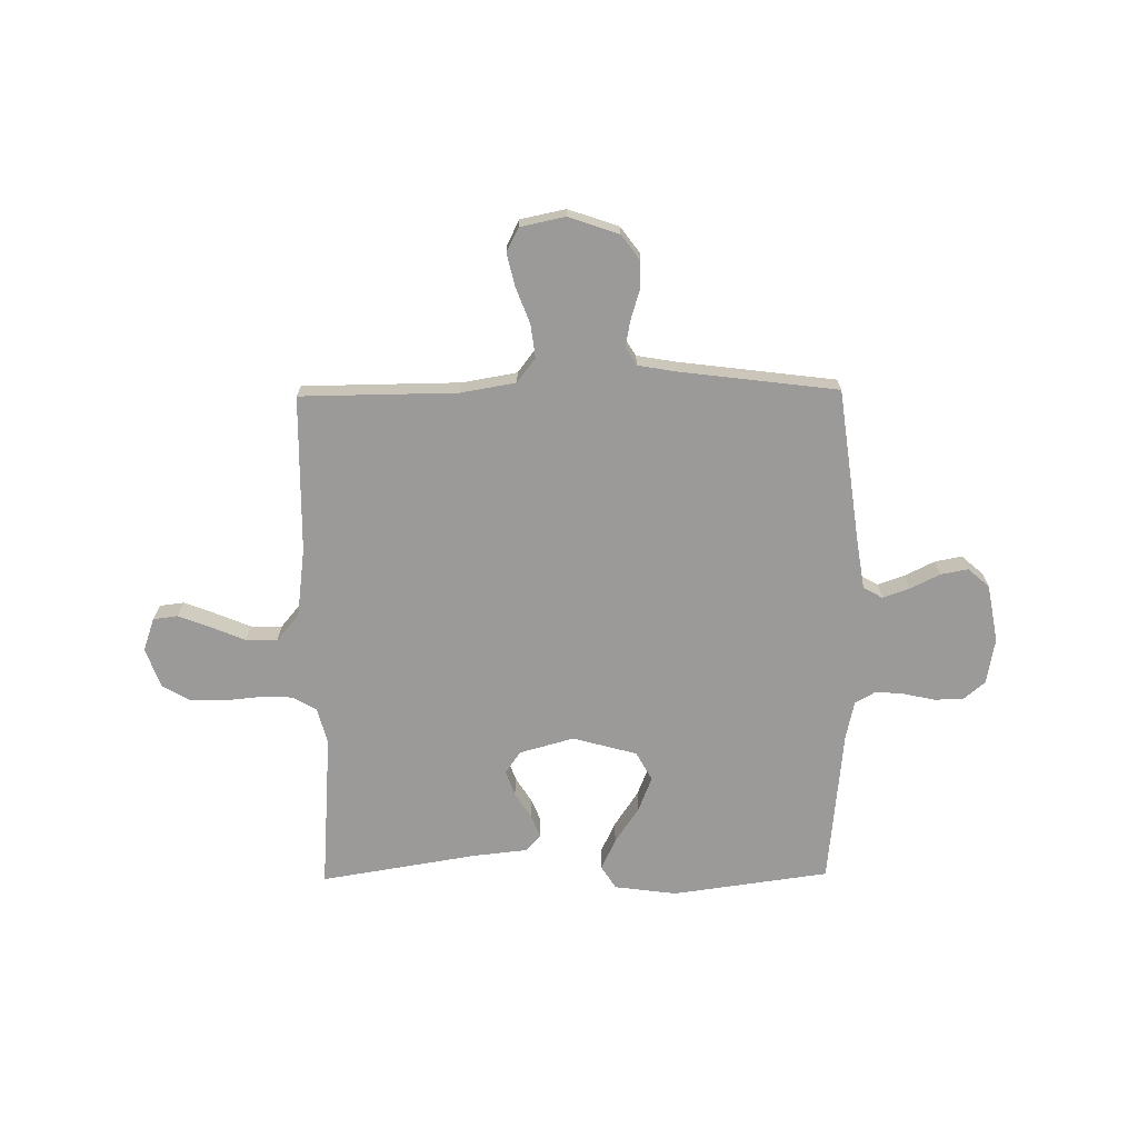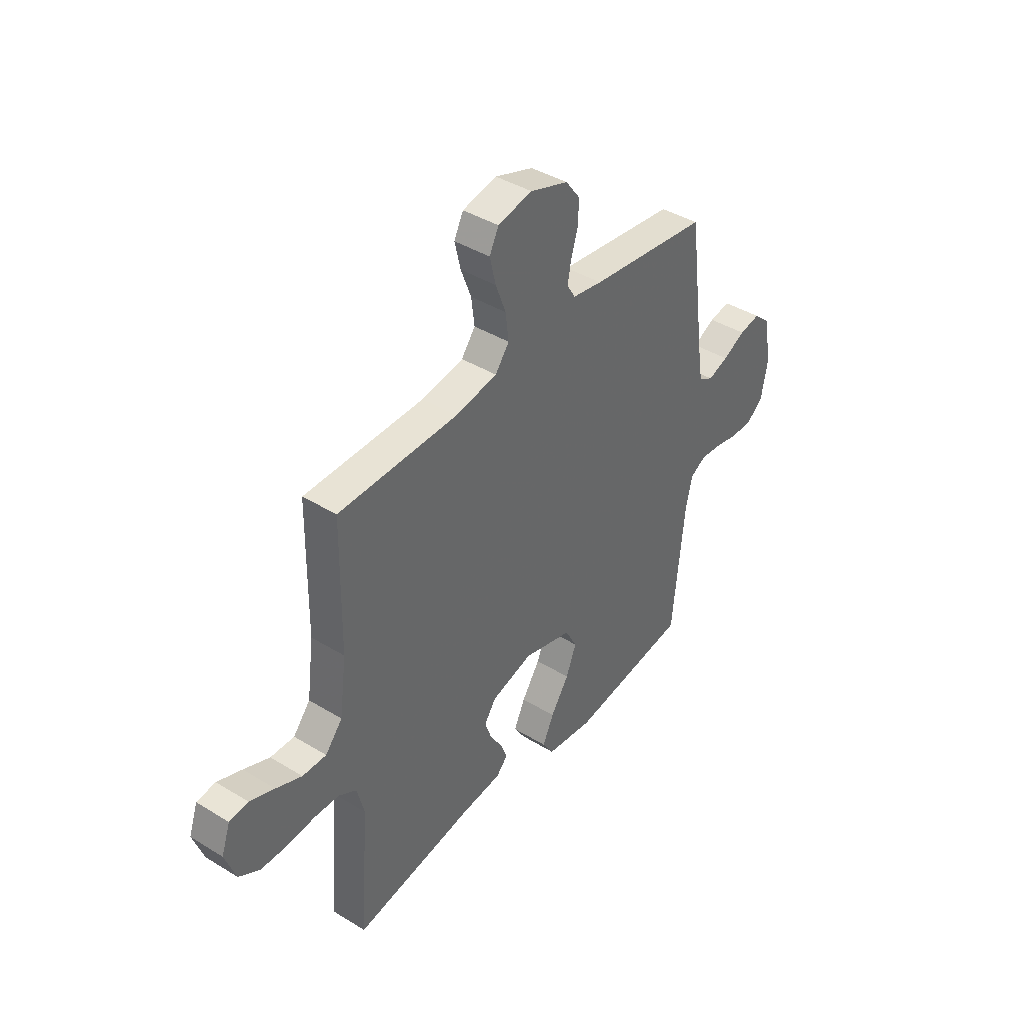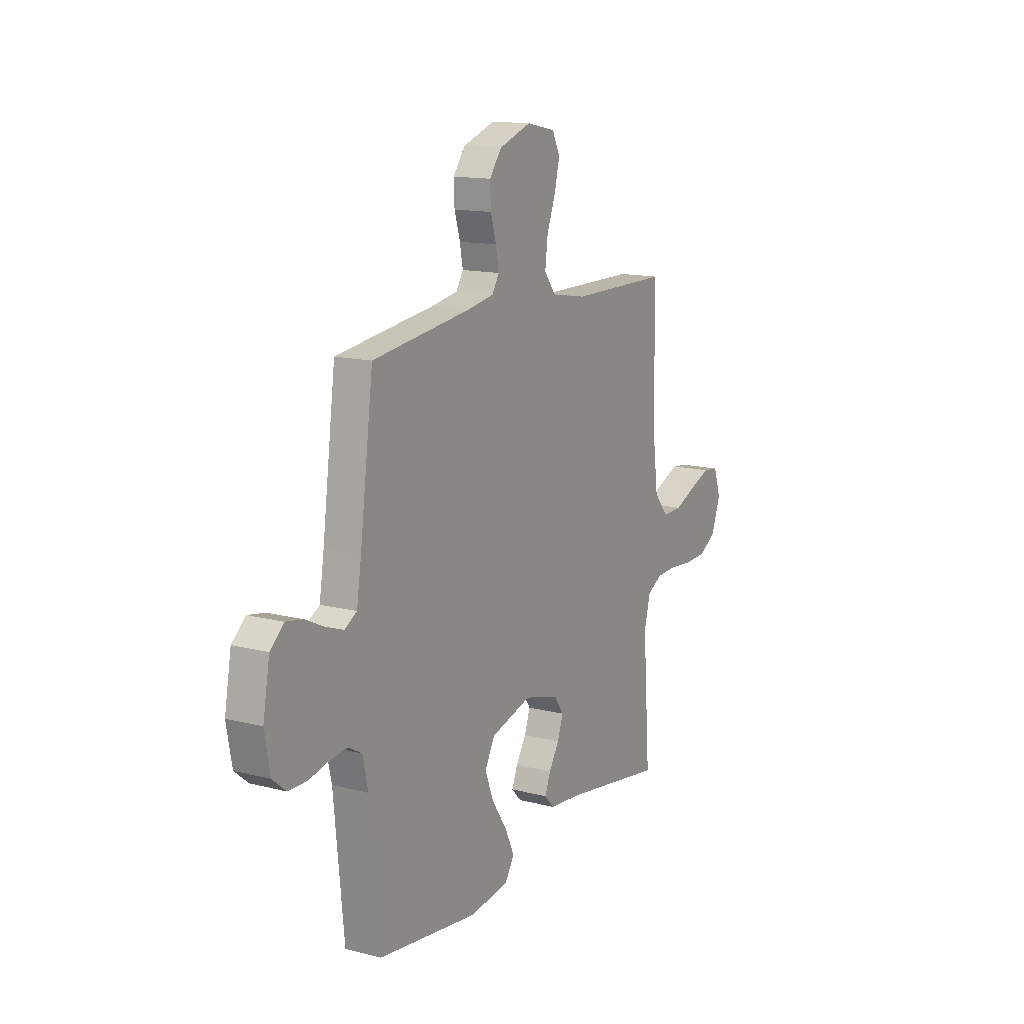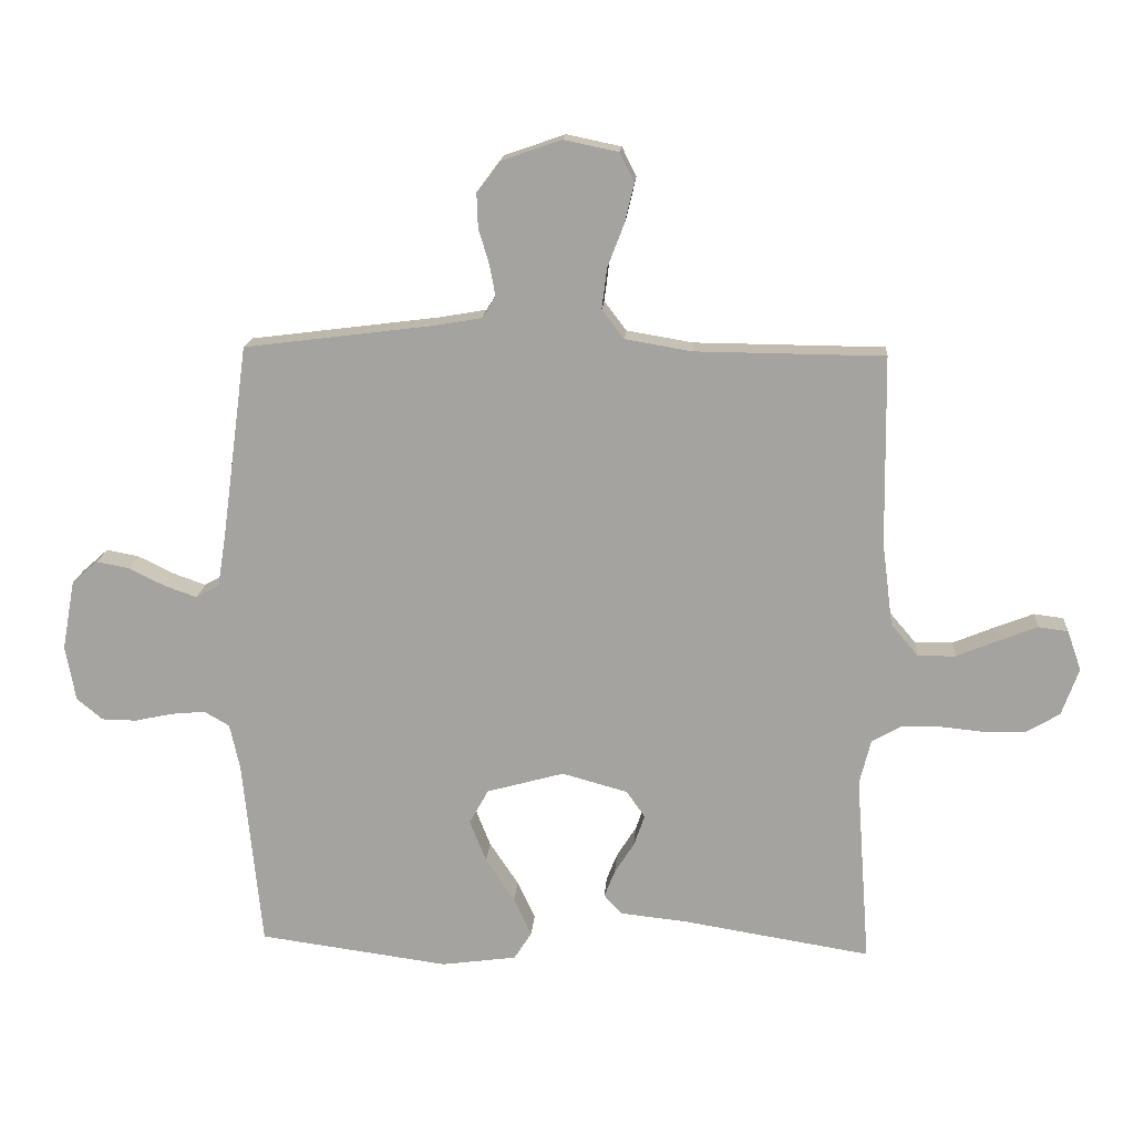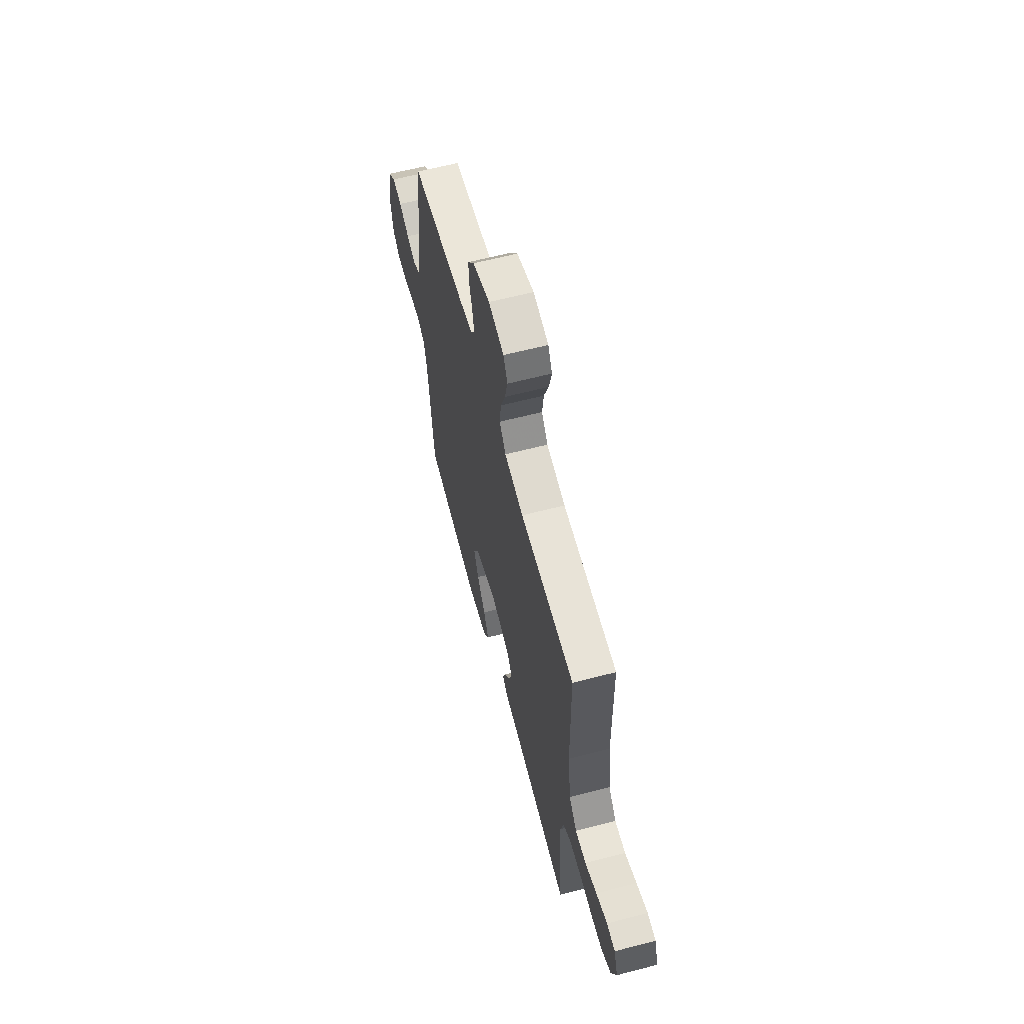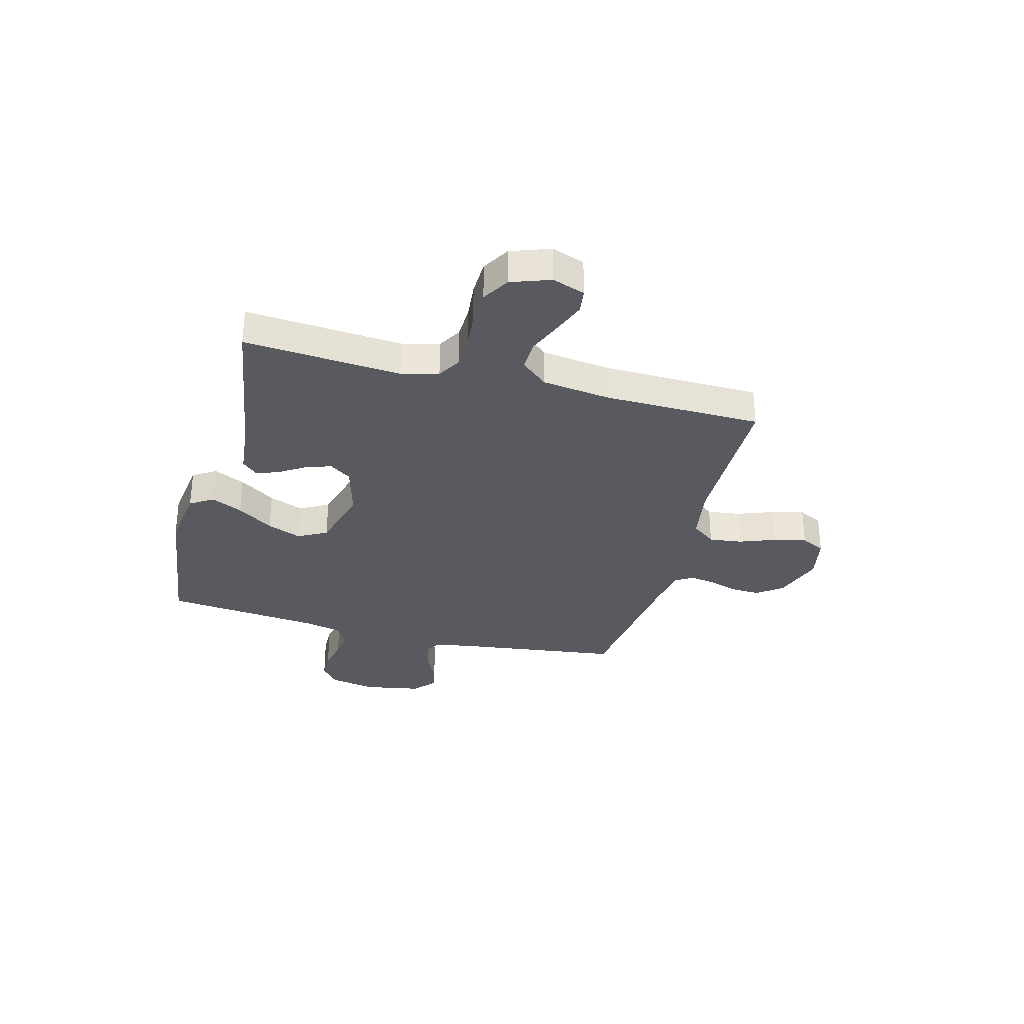
<metadata>
{"format":"obj","ext":"obj","renderer":"f3d","projection":"perspective","resolution":1024,"background":"white","views":[{"elev":-69.5,"azim":0.7,"up":"+Y"},{"elev":40.9,"azim":-53.2,"up":"+Z"},{"elev":14.3,"azim":119.3,"up":"+Z"},{"elev":16.2,"azim":-176.0,"up":"+Z"},{"elev":61.9,"azim":-104.8,"up":"+Z"},{"elev":-31.9,"azim":-104.9,"up":"+Y"}]}
</metadata>
<code>
v -0.5 0.07 0.5
v -0.2 0.07 0.503
v -0.095 0.07 0.521
v -0.06 0.07 0.567
v -0.068 0.07 0.631
v -0.094 0.07 0.699
v -0.109 0.07 0.762
v -0.086 0.07 0.808
v 0 0.07 0.826
v 0.096 0.07 0.793
v 0.132 0.07 0.745
v 0.13 0.07 0.69
v 0.113 0.07 0.634
v 0.104 0.07 0.585
v 0.125 0.07 0.551
v 0.2 0.07 0.538
v 0.5 0.07 0.5
v 0.54 0.07 0.2
v 0.554 0.07 0.111
v 0.591 0.07 0.09
v 0.642 0.07 0.108
v 0.699 0.07 0.136
v 0.751 0.07 0.146
v 0.792 0.07 0.11
v 0.812 0.07 0
v 0.796 0.07 -0.088
v 0.755 0.07 -0.122
v 0.7 0.07 -0.123
v 0.64 0.07 -0.11
v 0.586 0.07 -0.105
v 0.546 0.07 -0.128
v 0.53 0.07 -0.2
v 0.5 0.07 -0.5
v 0.2 0.07 -0.541
v 0.081 0.07 -0.525
v 0.053 0.07 -0.481
v 0.081 0.07 -0.421
v 0.127 0.07 -0.352
v 0.153 0.07 -0.286
v 0.123 0.07 -0.231
v 0 0.07 -0.197
v -0.104 0.07 -0.226
v -0.133 0.07 -0.268
v -0.116 0.07 -0.317
v -0.085 0.07 -0.366
v -0.068 0.07 -0.409
v -0.097 0.07 -0.44
v -0.2 0.07 -0.451
v -0.5 0.07 -0.5
v -0.478 0.07 -0.2
v -0.496 0.07 -0.129
v -0.541 0.07 -0.103
v -0.604 0.07 -0.101
v -0.674 0.07 -0.108
v -0.741 0.07 -0.106
v -0.793 0.07 -0.075
v -0.82 0.07 0
v -0.798 0.07 0.063
v -0.751 0.07 0.069
v -0.689 0.07 0.045
v -0.624 0.07 0.018
v -0.564 0.07 0.017
v -0.521 0.07 0.068
v -0.504 0.07 0.2
v -0.5 0 0.5
v -0.2 0 0.503
v -0.095 0 0.521
v -0.06 0 0.567
v -0.068 0 0.631
v -0.094 0 0.699
v -0.109 0 0.762
v -0.086 0 0.808
v 0 0 0.826
v 0.096 0 0.793
v 0.132 0 0.745
v 0.13 0 0.69
v 0.113 0 0.634
v 0.104 0 0.585
v 0.125 0 0.551
v 0.2 0 0.538
v 0.5 0 0.5
v 0.54 0 0.2
v 0.554 0 0.111
v 0.591 0 0.09
v 0.642 0 0.108
v 0.699 0 0.136
v 0.751 0 0.146
v 0.792 0 0.11
v 0.812 0 0
v 0.796 0 -0.088
v 0.755 0 -0.122
v 0.7 0 -0.123
v 0.64 0 -0.11
v 0.586 0 -0.105
v 0.546 0 -0.128
v 0.53 0 -0.2
v 0.5 0 -0.5
v 0.2 0 -0.541
v 0.081 0 -0.525
v 0.053 0 -0.481
v 0.081 0 -0.421
v 0.127 0 -0.352
v 0.153 0 -0.286
v 0.123 0 -0.231
v 0 0 -0.197
v -0.104 0 -0.226
v -0.133 0 -0.268
v -0.116 0 -0.317
v -0.085 0 -0.366
v -0.068 0 -0.409
v -0.097 0 -0.44
v -0.2 0 -0.451
v -0.5 0 -0.5
v -0.478 0 -0.2
v -0.496 0 -0.129
v -0.541 0 -0.103
v -0.604 0 -0.101
v -0.674 0 -0.108
v -0.741 0 -0.106
v -0.793 0 -0.075
v -0.82 0 0
v -0.798 0 0.063
v -0.751 0 0.069
v -0.689 0 0.045
v -0.624 0 0.018
v -0.564 0 0.017
v -0.521 0 0.068
v -0.504 0 0.2
f 59 60 61
f 58 59 61
f 57 58 61
f 56 57 61
f 55 56 61
f 54 55 61
f 53 54 61
f 52 53 61 62
f 51 52 62 63
f 48 49 50
f 51 63 64
f 50 51 64
f 48 50 64
f 47 48 64
f 46 47 64
f 45 46 64
f 44 45 64
f 36 37 38
f 35 36 38
f 34 35 38
f 33 34 38
f 32 33 38
f 31 32 38 39
f 30 31 39 40
f 27 28 29
f 26 27 29
f 25 26 29
f 24 25 29
f 23 24 29
f 22 23 29
f 21 22 29
f 20 21 29 30
f 30 40 41
f 20 30 41
f 19 20 41
f 16 17 18
f 19 41 42
f 18 19 42
f 16 18 42
f 15 16 42
f 11 12 13
f 10 11 13
f 9 10 13
f 8 9 13
f 7 8 13
f 6 7 13
f 5 6 13
f 4 5 13 14
f 64 1 2
f 64 2 3
f 43 44 64
f 43 64 3
f 15 42 43
f 14 15 43
f 4 14 43
f 3 4 43
f 125 124 123
f 125 123 122
f 125 122 121
f 125 121 120
f 125 120 119
f 125 119 118
f 125 118 117
f 126 125 117 116
f 127 126 116 115
f 114 113 112
f 128 127 115
f 128 115 114
f 128 114 112
f 128 112 111
f 128 111 110
f 128 110 109
f 128 109 108
f 102 101 100
f 102 100 99
f 102 99 98
f 102 98 97
f 102 97 96
f 103 102 96 95
f 104 103 95 94
f 93 92 91
f 93 91 90
f 93 90 89
f 93 89 88
f 93 88 87
f 93 87 86
f 93 86 85
f 94 93 85 84
f 105 104 94
f 105 94 84
f 105 84 83
f 82 81 80
f 106 105 83
f 106 83 82
f 106 82 80
f 106 80 79
f 77 76 75
f 77 75 74
f 77 74 73
f 77 73 72
f 77 72 71
f 77 71 70
f 77 70 69
f 78 77 69 68
f 66 65 128
f 67 66 128
f 128 108 107
f 67 128 107
f 107 106 79
f 107 79 78
f 107 78 68
f 107 68 67
f 1 65 66 2
f 2 66 67 3
f 3 67 68 4
f 4 68 69 5
f 5 69 70 6
f 6 70 71 7
f 7 71 72 8
f 8 72 73 9
f 9 73 74 10
f 10 74 75 11
f 11 75 76 12
f 12 76 77 13
f 13 77 78 14
f 14 78 79 15
f 15 79 80 16
f 16 80 81 17
f 17 81 82 18
f 18 82 83 19
f 19 83 84 20
f 20 84 85 21
f 21 85 86 22
f 22 86 87 23
f 23 87 88 24
f 24 88 89 25
f 25 89 90 26
f 26 90 91 27
f 27 91 92 28
f 28 92 93 29
f 29 93 94 30
f 30 94 95 31
f 31 95 96 32
f 32 96 97 33
f 33 97 98 34
f 34 98 99 35
f 35 99 100 36
f 36 100 101 37
f 37 101 102 38
f 38 102 103 39
f 39 103 104 40
f 40 104 105 41
f 41 105 106 42
f 42 106 107 43
f 43 107 108 44
f 44 108 109 45
f 45 109 110 46
f 46 110 111 47
f 47 111 112 48
f 48 112 113 49
f 49 113 114 50
f 50 114 115 51
f 51 115 116 52
f 52 116 117 53
f 53 117 118 54
f 54 118 119 55
f 55 119 120 56
f 56 120 121 57
f 57 121 122 58
f 58 122 123 59
f 59 123 124 60
f 60 124 125 61
f 61 125 126 62
f 62 126 127 63
f 63 127 128 64
f 64 128 65 1

</code>
